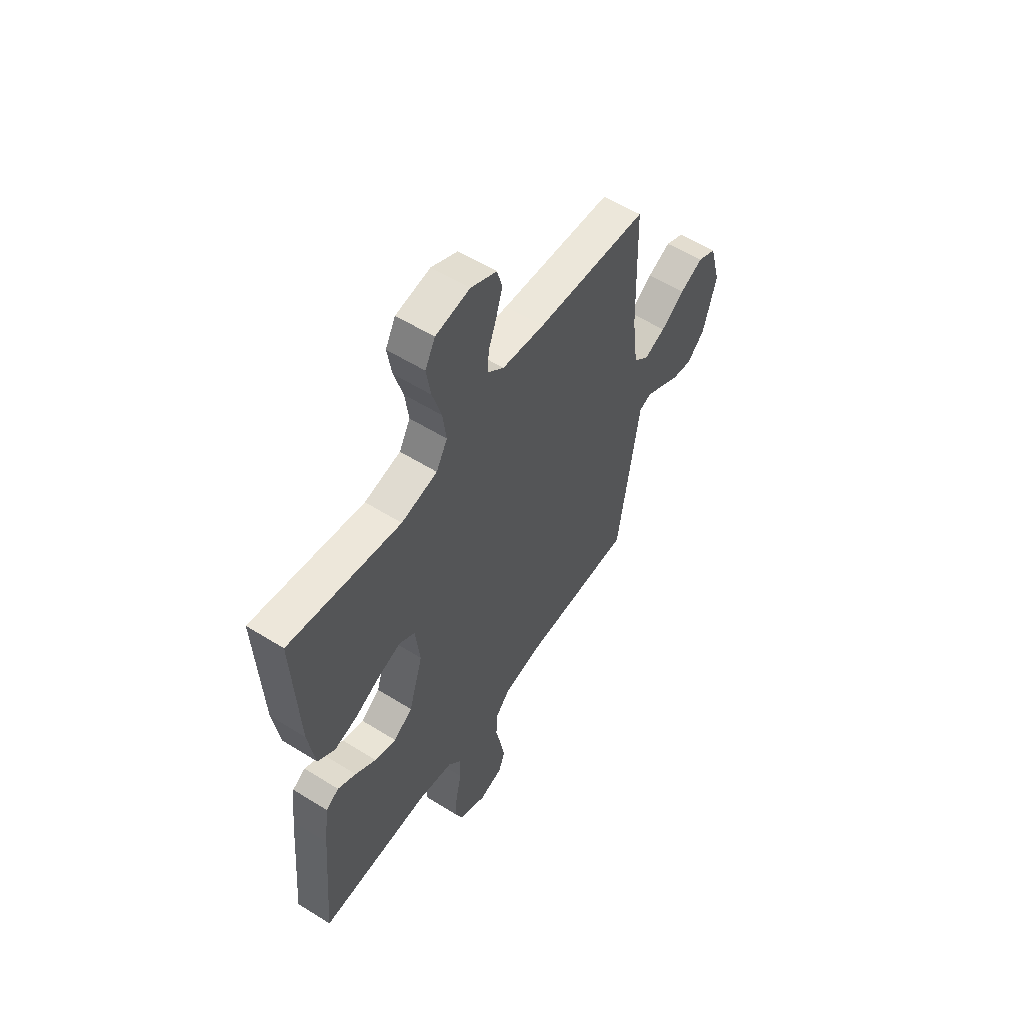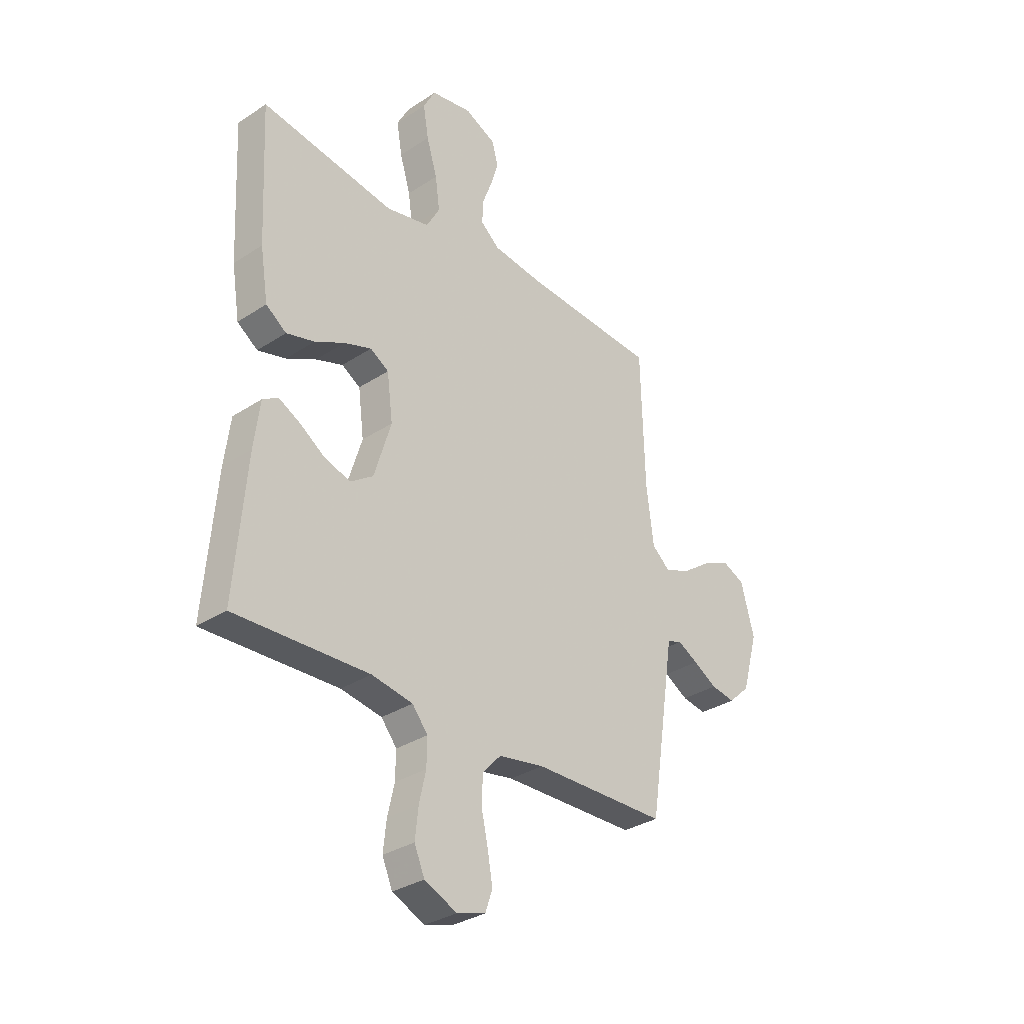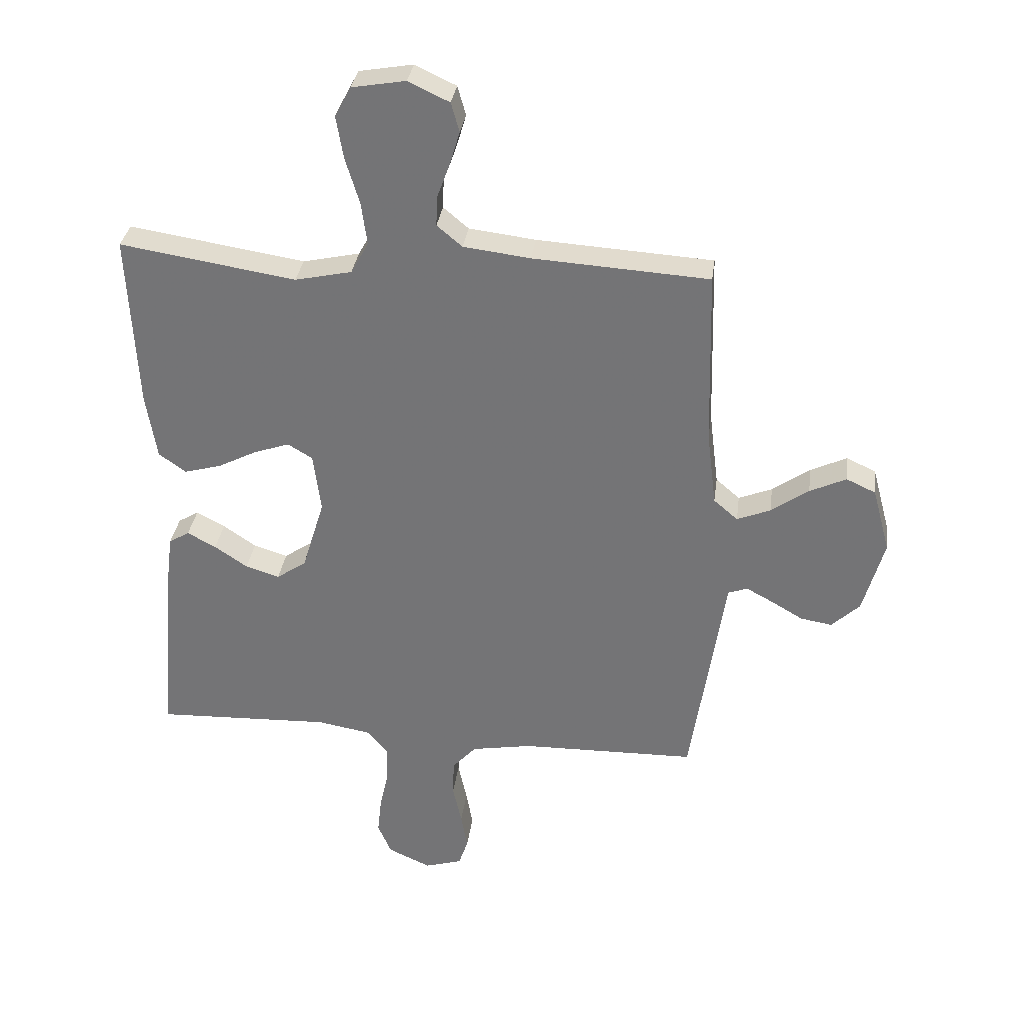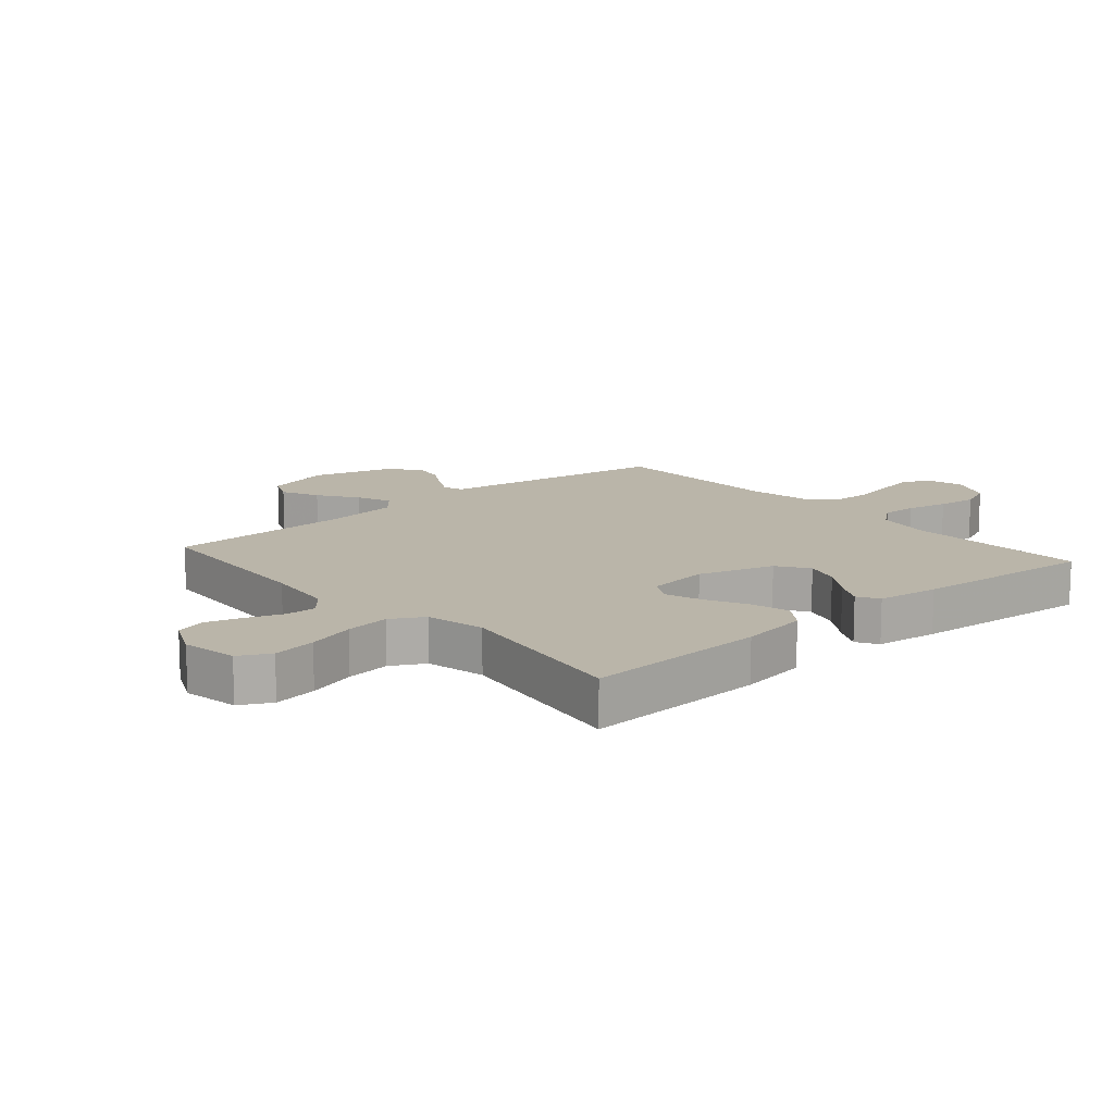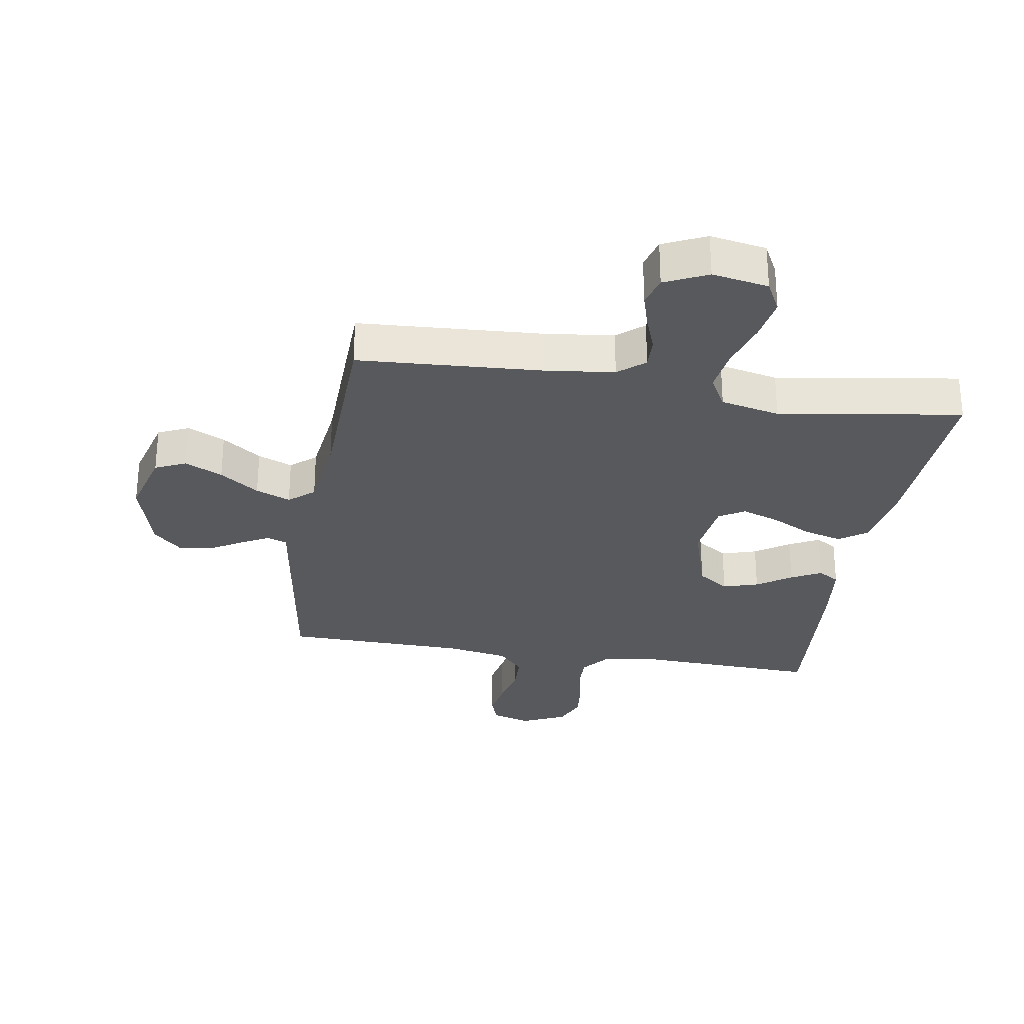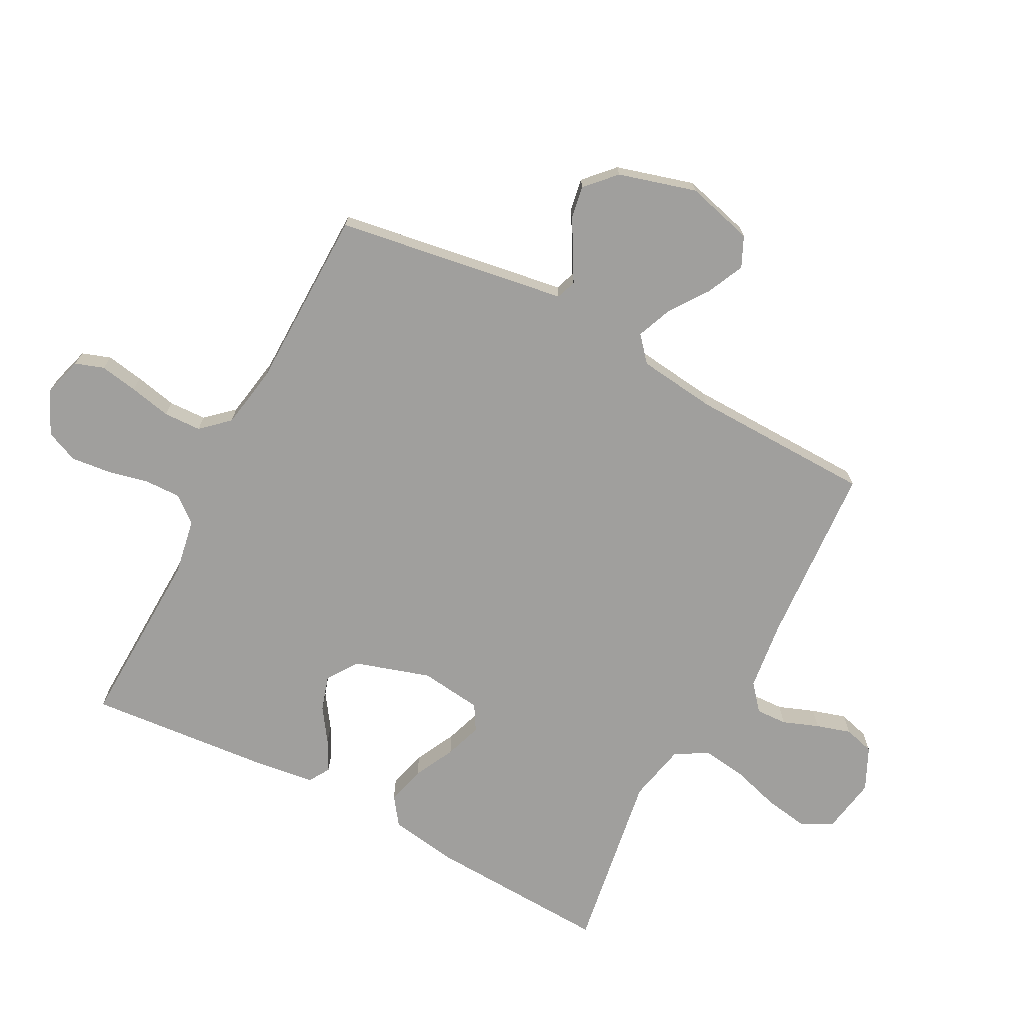
<metadata>
{"format":"obj","ext":"obj","renderer":"f3d","projection":"perspective","resolution":1024,"background":"white","views":[{"elev":56.4,"azim":123.2,"up":"+Z"},{"elev":-32.2,"azim":132.5,"up":"+Z"},{"elev":32.7,"azim":-172.5,"up":"+Z"},{"elev":13.5,"azim":49.0,"up":"+Y"},{"elev":-29.2,"azim":-9.4,"up":"+Y"},{"elev":-71.4,"azim":-117.6,"up":"+Y"}]}
</metadata>
<code>
v -0.5 0.07 -0.5
v -0.546 0.07 -0.2
v -0.558 0.07 -0.12
v -0.591 0.07 -0.108
v -0.637 0.07 -0.133
v -0.69 0.07 -0.164
v -0.744 0.07 -0.173
v -0.792 0.07 -0.128
v -0.828 0.07 0
v -0.798 0.07 0.111
v -0.748 0.07 0.134
v -0.686 0.07 0.105
v -0.622 0.07 0.06
v -0.565 0.07 0.037
v -0.524 0.07 0.072
v -0.508 0.07 0.2
v -0.5 0.07 0.5
v -0.2 0.07 0.519
v -0.086 0.07 0.533
v -0.043 0.07 0.569
v -0.045 0.07 0.62
v -0.067 0.07 0.679
v -0.084 0.07 0.736
v -0.07 0.07 0.786
v 0 0.07 0.819
v 0.092 0.07 0.803
v 0.119 0.07 0.752
v 0.107 0.07 0.68
v 0.083 0.07 0.601
v 0.073 0.07 0.528
v 0.103 0.07 0.474
v 0.2 0.07 0.453
v 0.5 0.07 0.5
v 0.485 0.07 0.2
v 0.467 0.07 0.088
v 0.421 0.07 0.055
v 0.358 0.07 0.072
v 0.291 0.07 0.106
v 0.23 0.07 0.127
v 0.188 0.07 0.102
v 0.175 0.07 0
v 0.213 0.07 -0.124
v 0.264 0.07 -0.159
v 0.322 0.07 -0.141
v 0.378 0.07 -0.103
v 0.427 0.07 -0.077
v 0.462 0.07 -0.098
v 0.475 0.07 -0.2
v 0.5 0.07 -0.5
v 0.2 0.07 -0.489
v 0.108 0.07 -0.505
v 0.073 0.07 -0.548
v 0.074 0.07 -0.608
v 0.089 0.07 -0.675
v 0.096 0.07 -0.74
v 0.073 0.07 -0.794
v 0 0.07 -0.827
v -0.064 0.07 -0.808
v -0.08 0.07 -0.761
v -0.069 0.07 -0.699
v -0.054 0.07 -0.63
v -0.056 0.07 -0.568
v -0.097 0.07 -0.523
v -0.2 0.07 -0.505
v -0.5 0 -0.5
v -0.546 0 -0.2
v -0.558 0 -0.12
v -0.591 0 -0.108
v -0.637 0 -0.133
v -0.69 0 -0.164
v -0.744 0 -0.173
v -0.792 0 -0.128
v -0.828 0 0
v -0.798 0 0.111
v -0.748 0 0.134
v -0.686 0 0.105
v -0.622 0 0.06
v -0.565 0 0.037
v -0.524 0 0.072
v -0.508 0 0.2
v -0.5 0 0.5
v -0.2 0 0.519
v -0.086 0 0.533
v -0.043 0 0.569
v -0.045 0 0.62
v -0.067 0 0.679
v -0.084 0 0.736
v -0.07 0 0.786
v 0 0 0.819
v 0.092 0 0.803
v 0.119 0 0.752
v 0.107 0 0.68
v 0.083 0 0.601
v 0.073 0 0.528
v 0.103 0 0.474
v 0.2 0 0.453
v 0.5 0 0.5
v 0.485 0 0.2
v 0.467 0 0.088
v 0.421 0 0.055
v 0.358 0 0.072
v 0.291 0 0.106
v 0.23 0 0.127
v 0.188 0 0.102
v 0.175 0 0
v 0.213 0 -0.124
v 0.264 0 -0.159
v 0.322 0 -0.141
v 0.378 0 -0.103
v 0.427 0 -0.077
v 0.462 0 -0.098
v 0.475 0 -0.2
v 0.5 0 -0.5
v 0.2 0 -0.489
v 0.108 0 -0.505
v 0.073 0 -0.548
v 0.074 0 -0.608
v 0.089 0 -0.675
v 0.096 0 -0.74
v 0.073 0 -0.794
v 0 0 -0.827
v -0.064 0 -0.808
v -0.08 0 -0.761
v -0.069 0 -0.699
v -0.054 0 -0.63
v -0.056 0 -0.568
v -0.097 0 -0.523
v -0.2 0 -0.505
f 59 60 61
f 58 59 61
f 57 58 61
f 56 57 61
f 55 56 61
f 54 55 61
f 53 54 61
f 52 53 61 62
f 51 52 62 63
f 48 49 50
f 47 48 50
f 46 47 50
f 45 46 50
f 44 45 50
f 51 63 64
f 50 51 64
f 44 50 64
f 43 44 64
f 36 37 38
f 35 36 38
f 34 35 38
f 33 34 38
f 32 33 38
f 31 32 38 39
f 30 31 39 40
f 27 28 29
f 26 27 29
f 25 26 29
f 24 25 29
f 23 24 29
f 22 23 29
f 21 22 29
f 20 21 29 30
f 30 40 41
f 20 30 41
f 19 20 41
f 16 17 18
f 19 41 42
f 18 19 42
f 16 18 42
f 15 16 42
f 11 12 13
f 10 11 13
f 9 10 13
f 8 9 13
f 7 8 13
f 6 7 13
f 5 6 13
f 4 5 13 14
f 1 2 3
f 64 1 3
f 43 64 3
f 42 43 3
f 15 42 3
f 14 15 3
f 3 4 14
f 125 124 123
f 125 123 122
f 125 122 121
f 125 121 120
f 125 120 119
f 125 119 118
f 125 118 117
f 126 125 117 116
f 127 126 116 115
f 114 113 112
f 114 112 111
f 114 111 110
f 114 110 109
f 114 109 108
f 128 127 115
f 128 115 114
f 128 114 108
f 128 108 107
f 102 101 100
f 102 100 99
f 102 99 98
f 102 98 97
f 102 97 96
f 103 102 96 95
f 104 103 95 94
f 93 92 91
f 93 91 90
f 93 90 89
f 93 89 88
f 93 88 87
f 93 87 86
f 93 86 85
f 94 93 85 84
f 105 104 94
f 105 94 84
f 105 84 83
f 82 81 80
f 106 105 83
f 106 83 82
f 106 82 80
f 106 80 79
f 77 76 75
f 77 75 74
f 77 74 73
f 77 73 72
f 77 72 71
f 77 71 70
f 77 70 69
f 78 77 69 68
f 67 66 65
f 67 65 128
f 67 128 107
f 67 107 106
f 67 106 79
f 67 79 78
f 78 68 67
f 1 65 66 2
f 2 66 67 3
f 3 67 68 4
f 4 68 69 5
f 5 69 70 6
f 6 70 71 7
f 7 71 72 8
f 8 72 73 9
f 9 73 74 10
f 10 74 75 11
f 11 75 76 12
f 12 76 77 13
f 13 77 78 14
f 14 78 79 15
f 15 79 80 16
f 16 80 81 17
f 17 81 82 18
f 18 82 83 19
f 19 83 84 20
f 20 84 85 21
f 21 85 86 22
f 22 86 87 23
f 23 87 88 24
f 24 88 89 25
f 25 89 90 26
f 26 90 91 27
f 27 91 92 28
f 28 92 93 29
f 29 93 94 30
f 30 94 95 31
f 31 95 96 32
f 32 96 97 33
f 33 97 98 34
f 34 98 99 35
f 35 99 100 36
f 36 100 101 37
f 37 101 102 38
f 38 102 103 39
f 39 103 104 40
f 40 104 105 41
f 41 105 106 42
f 42 106 107 43
f 43 107 108 44
f 44 108 109 45
f 45 109 110 46
f 46 110 111 47
f 47 111 112 48
f 48 112 113 49
f 49 113 114 50
f 50 114 115 51
f 51 115 116 52
f 52 116 117 53
f 53 117 118 54
f 54 118 119 55
f 55 119 120 56
f 56 120 121 57
f 57 121 122 58
f 58 122 123 59
f 59 123 124 60
f 60 124 125 61
f 61 125 126 62
f 62 126 127 63
f 63 127 128 64
f 64 128 65 1

</code>
